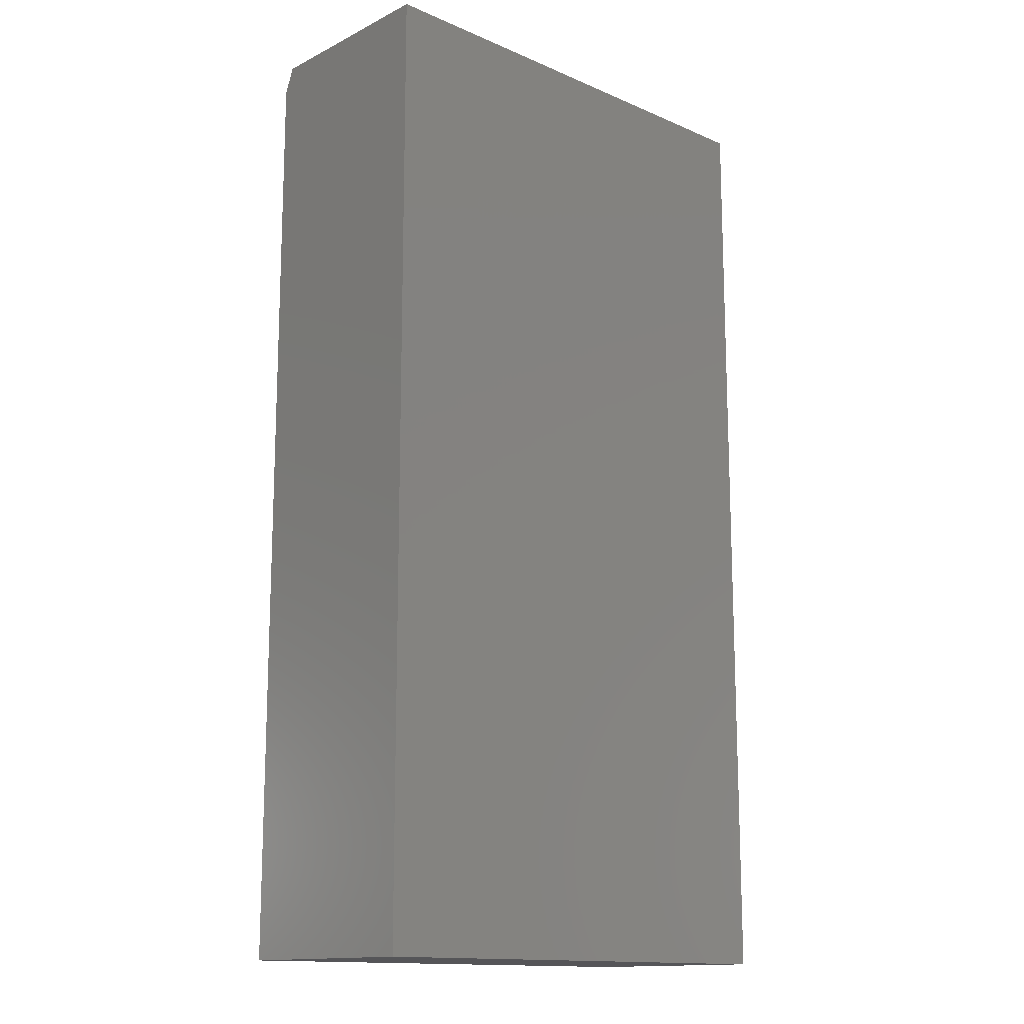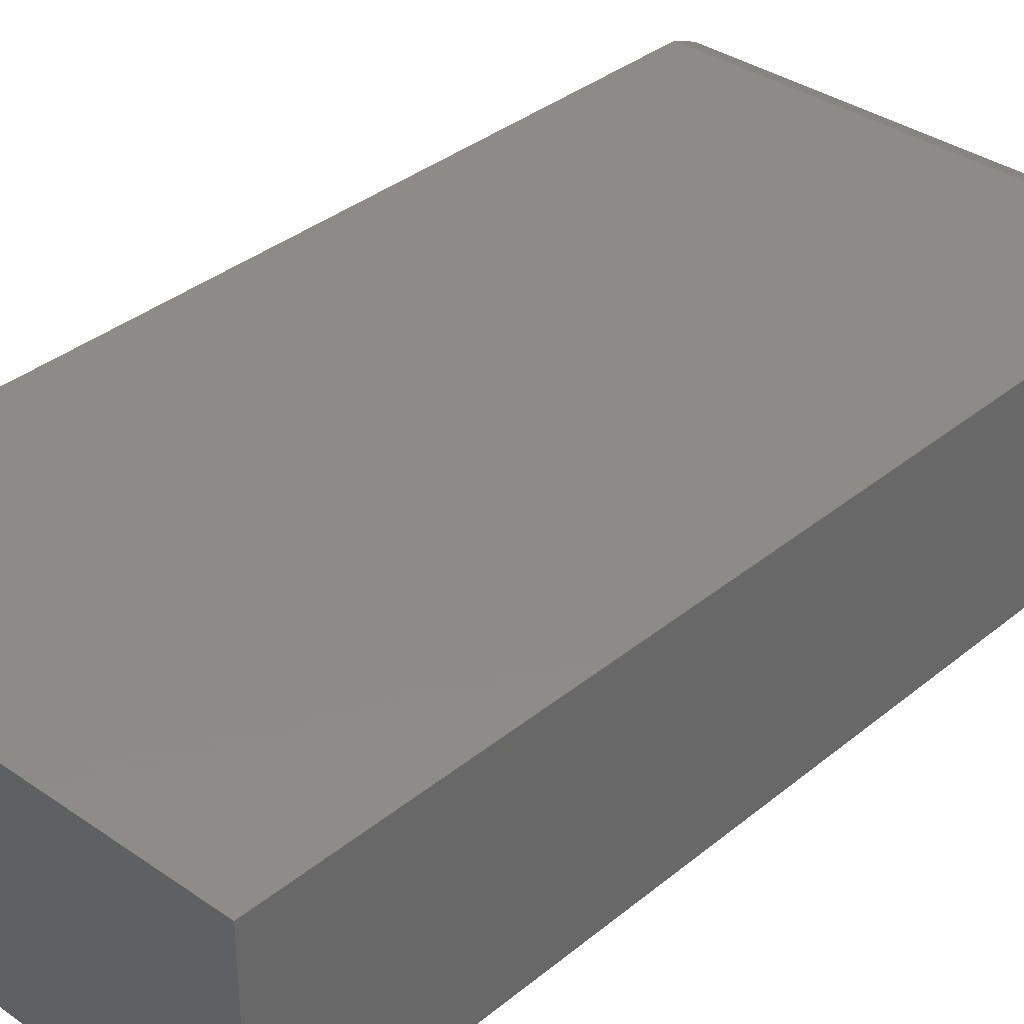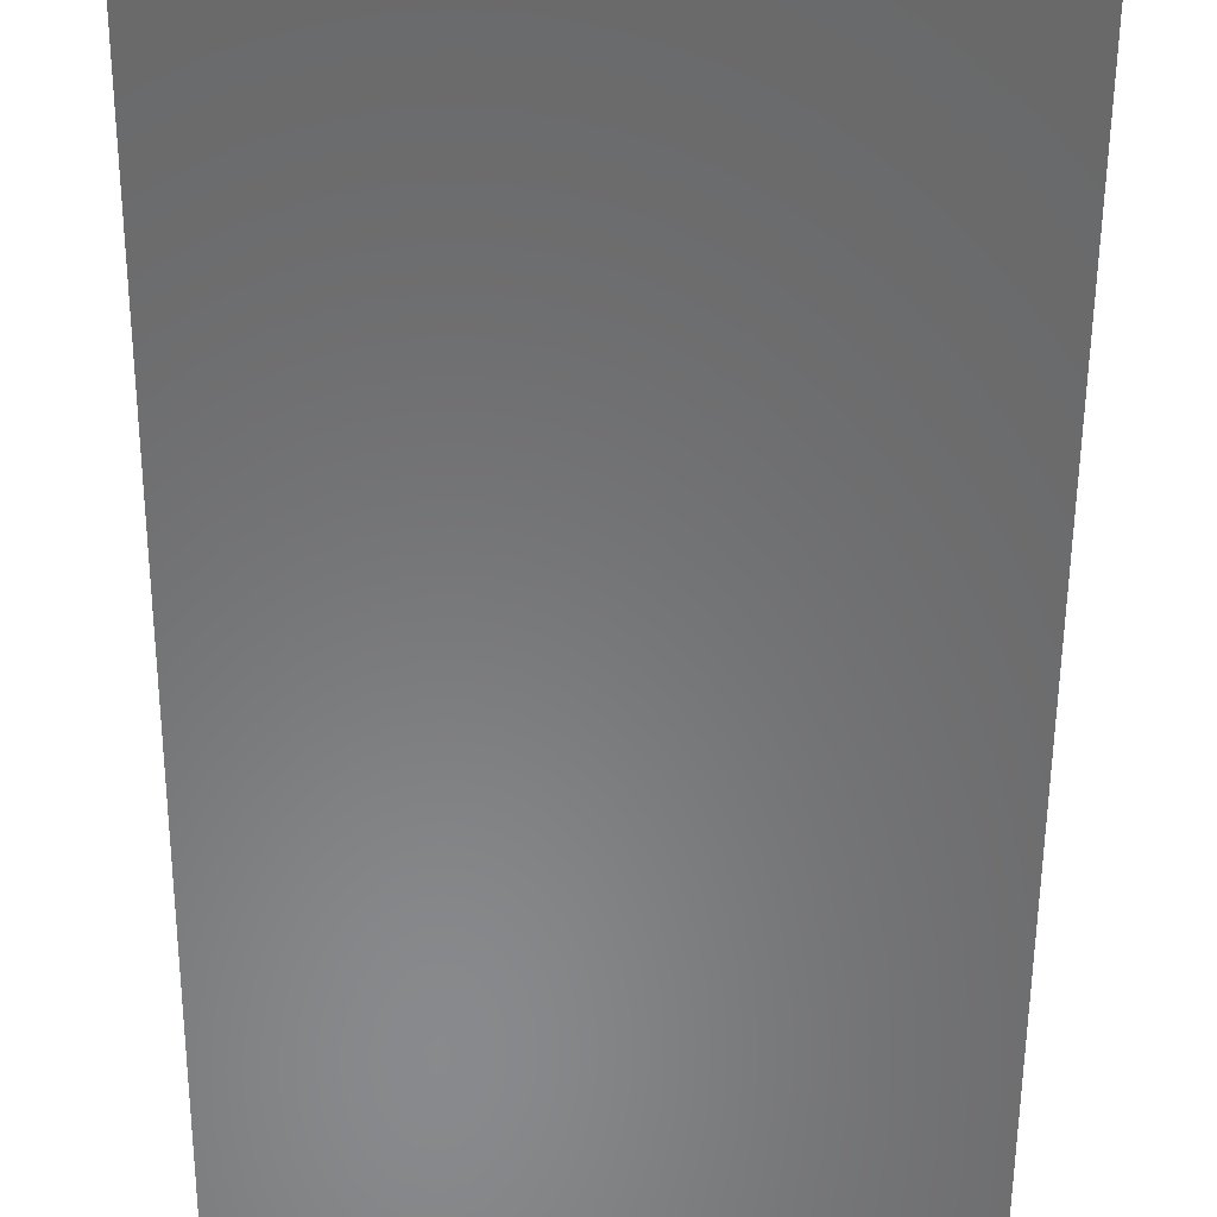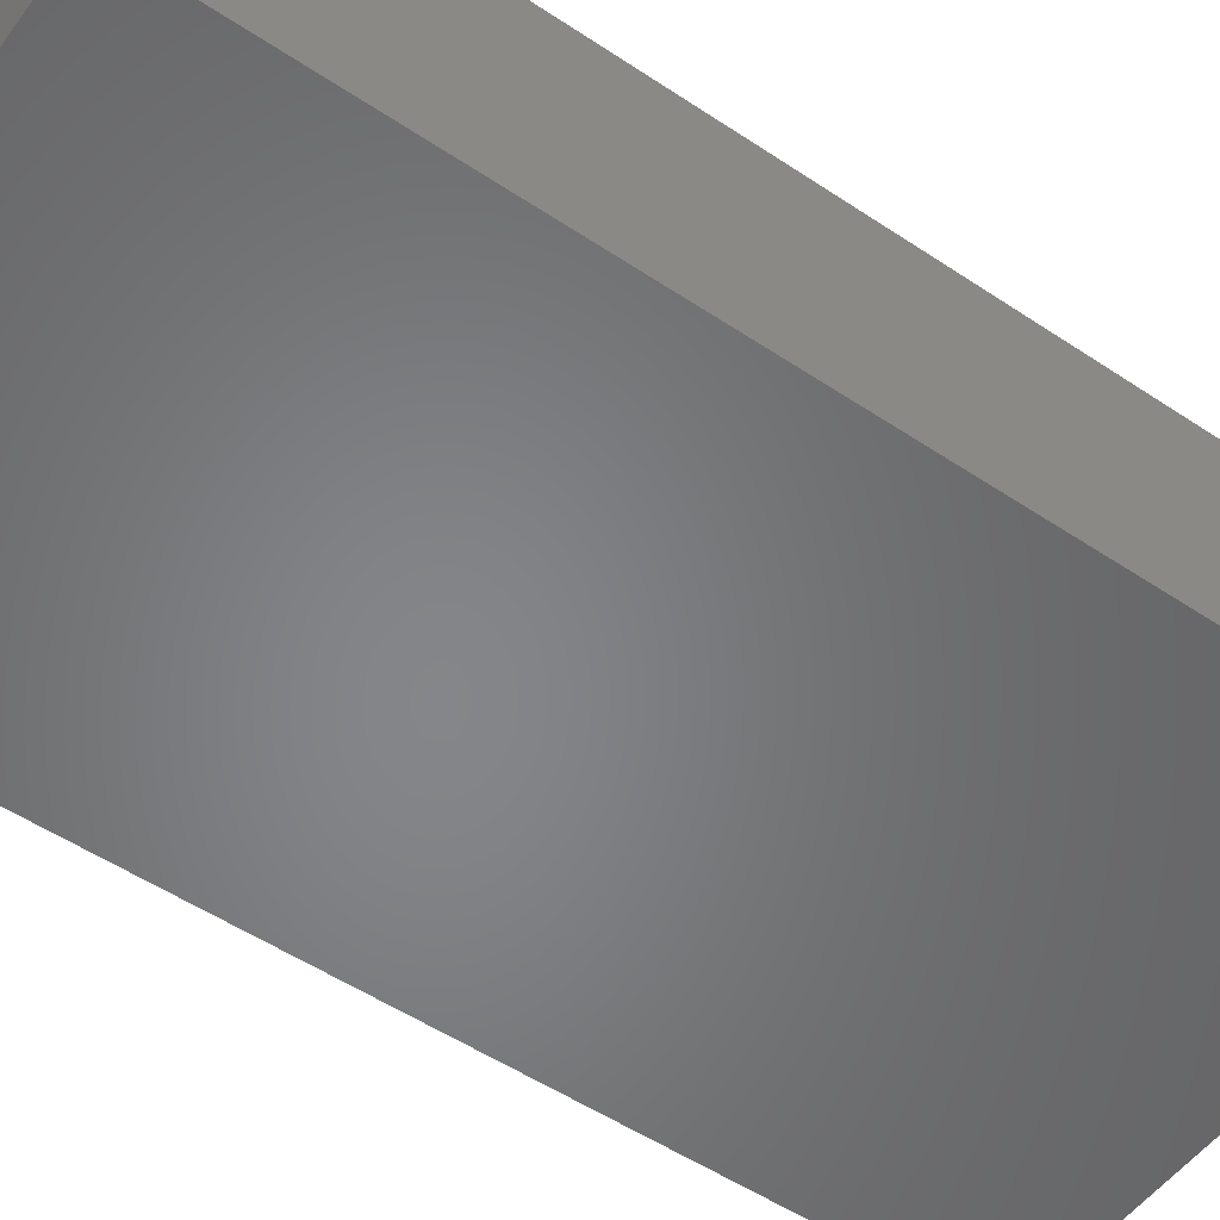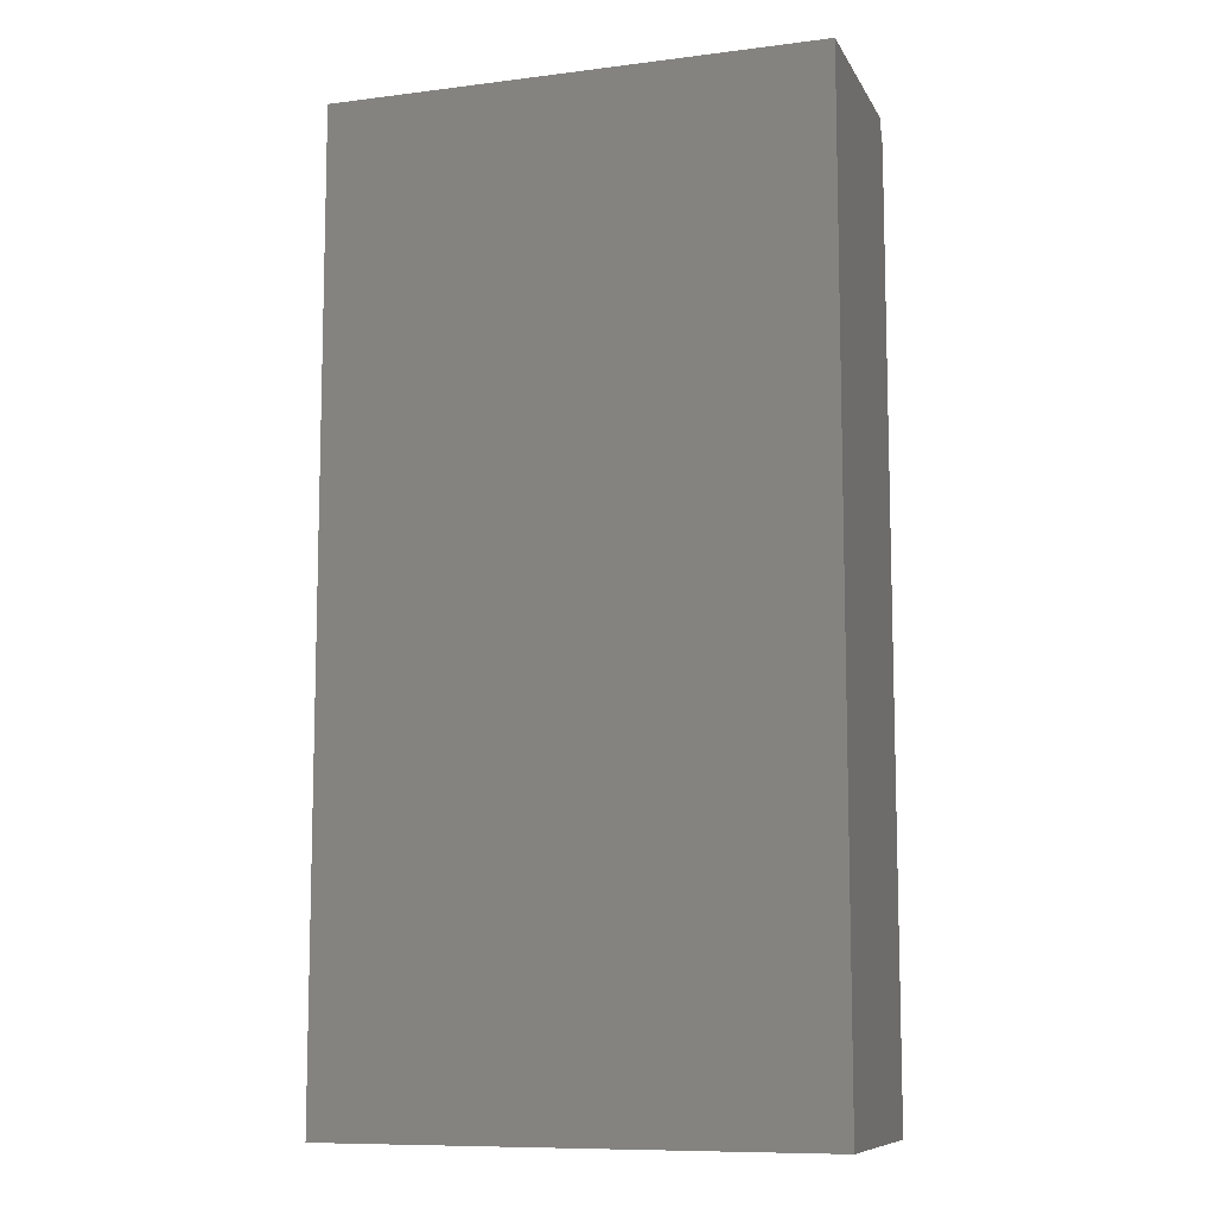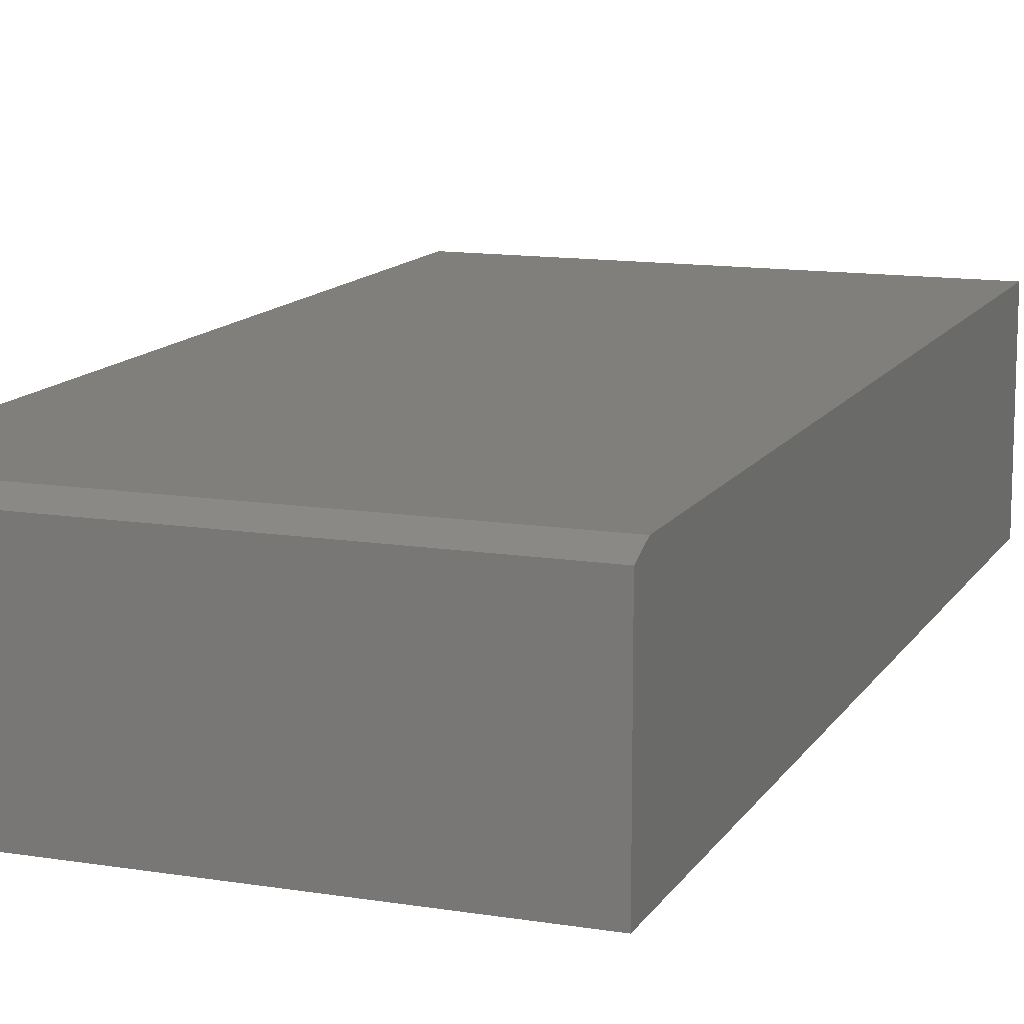
<metadata>
{"format":"stl","ext":"stl","renderer":"f3d","projection":"perspective","resolution":1024,"background":"white","views":[{"elev":-14.3,"azim":137.0,"up":"+Y"},{"elev":35.1,"azim":42.7,"up":"+Z"},{"elev":-55.6,"azim":179.6,"up":"+Z"},{"elev":-52.9,"azim":-125.6,"up":"+Z"},{"elev":-9.6,"azim":-161.8,"up":"+Y"},{"elev":12.7,"azim":-159.5,"up":"+Z"}]}
</metadata>
<code>
# stl→obj: 12 verts, 20 faces
v -0.75 0.7344 0.3705
v -0.75 0.6953 0.3861
v -9.264e-17 0.7344 0.3705
v -0.5132 0.6953 0.3861
v -5.786e-17 0.6953 0.3861
v -0.75 0.7344 0.07031
v -1.11e-16 0.7344 0.07031
v -0.75 -0.7344 0.07031
v -0.75 -0.7344 0.3861
v -0.5132 -0.7344 0.3861
v 1.304e-16 -0.7344 0.3861
v 1.11e-16 -0.7344 0.07031
f 1 2 3
f 3 2 4
f 3 4 5
f 6 1 7
f 7 1 3
f 8 9 6
f 6 9 2
f 6 2 1
f 4 2 10
f 10 2 9
f 5 4 11
f 11 4 10
f 11 12 5
f 5 12 7
f 5 7 3
f 12 11 8
f 8 11 10
f 8 10 9
f 6 7 8
f 8 7 12

</code>
